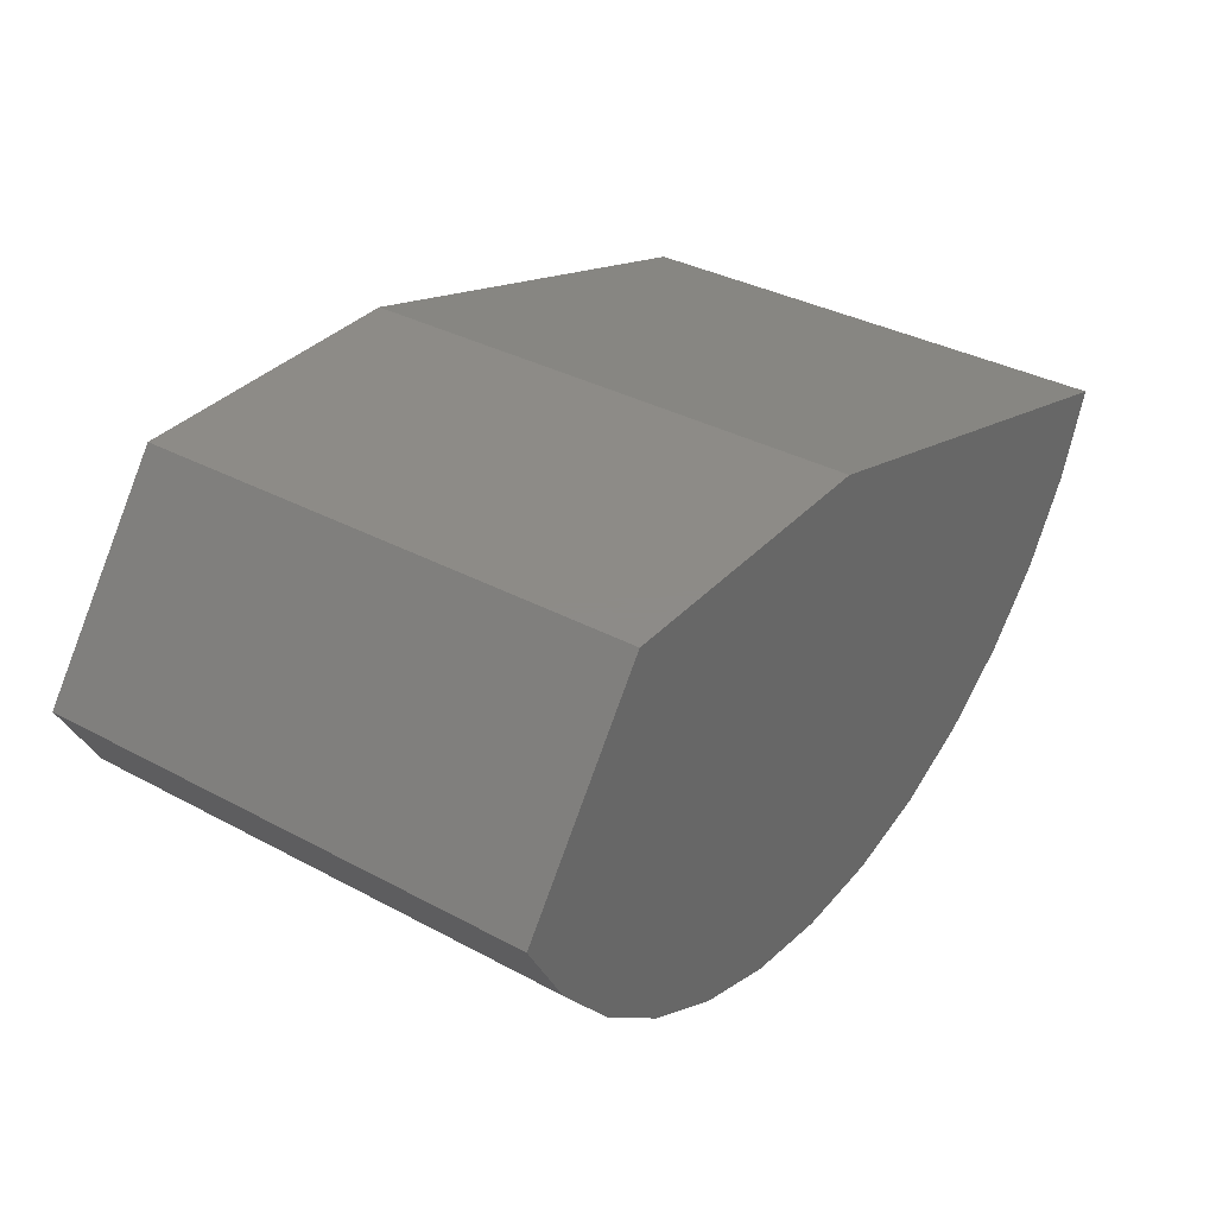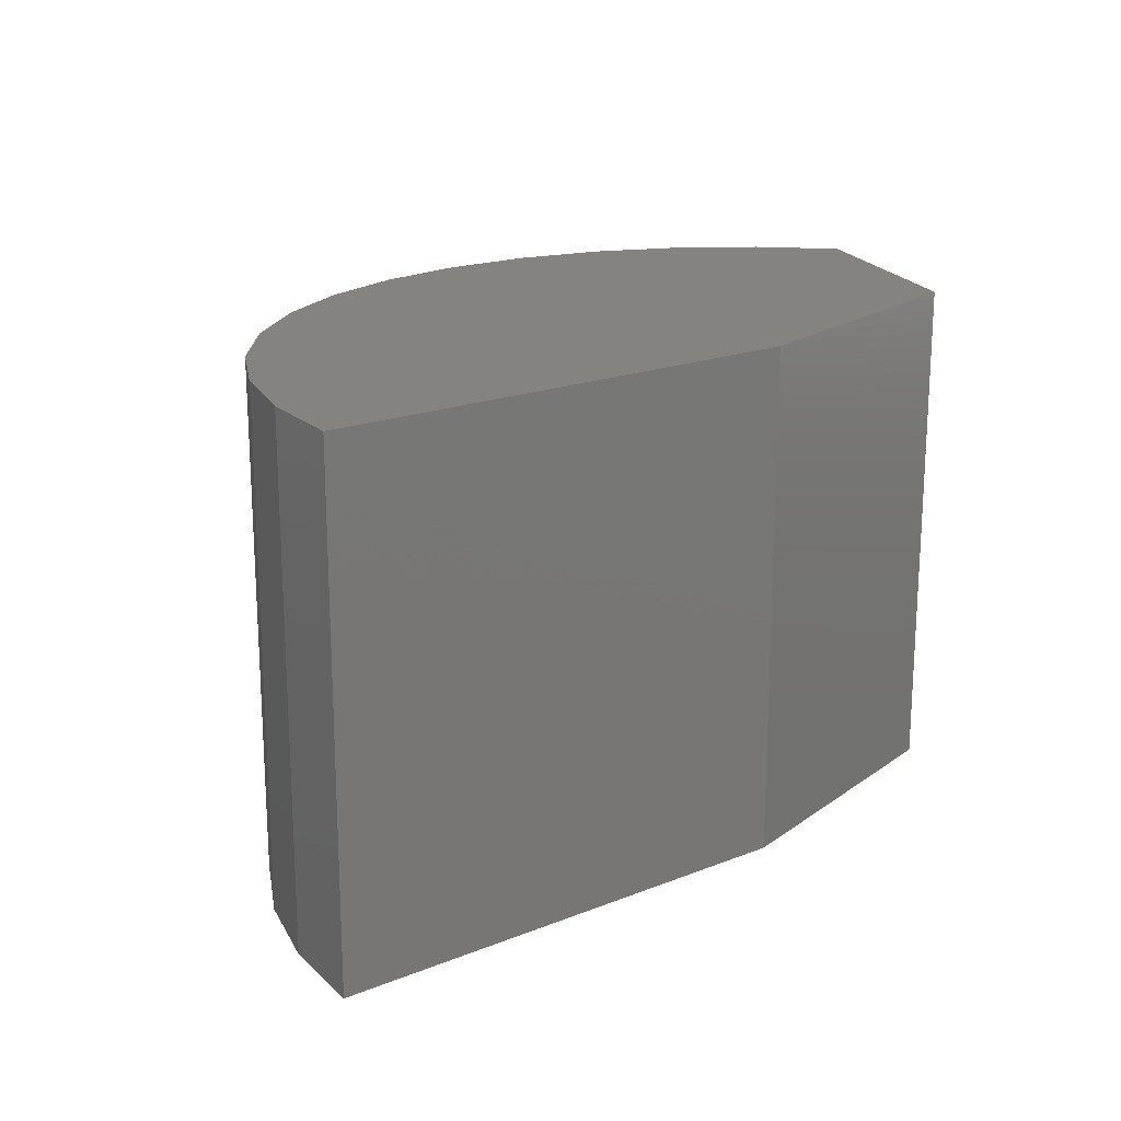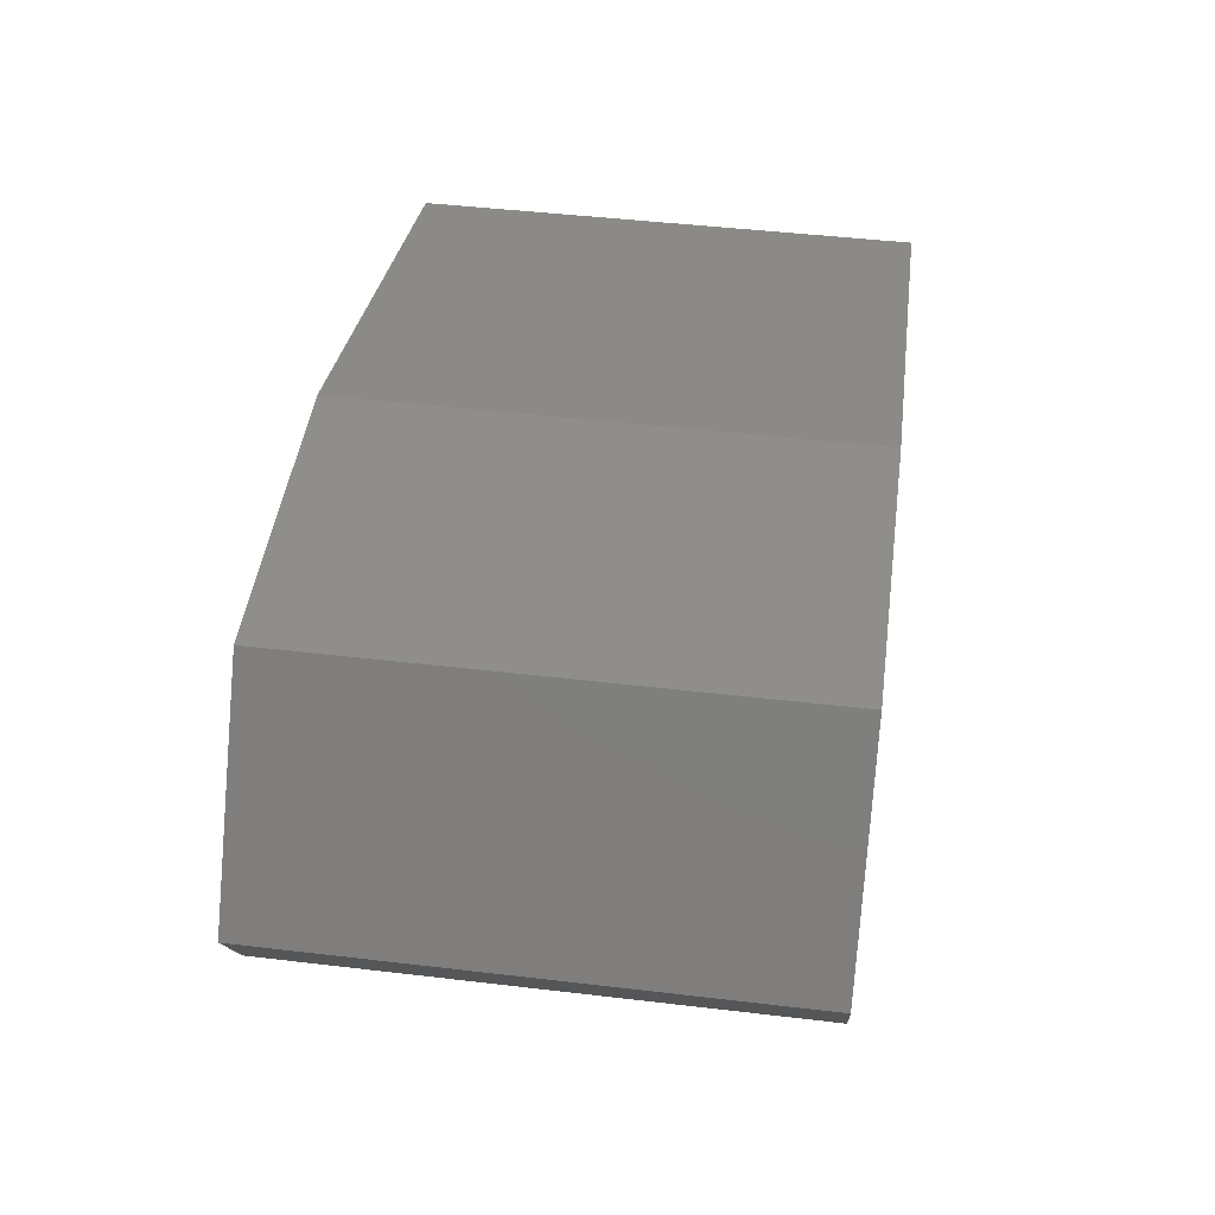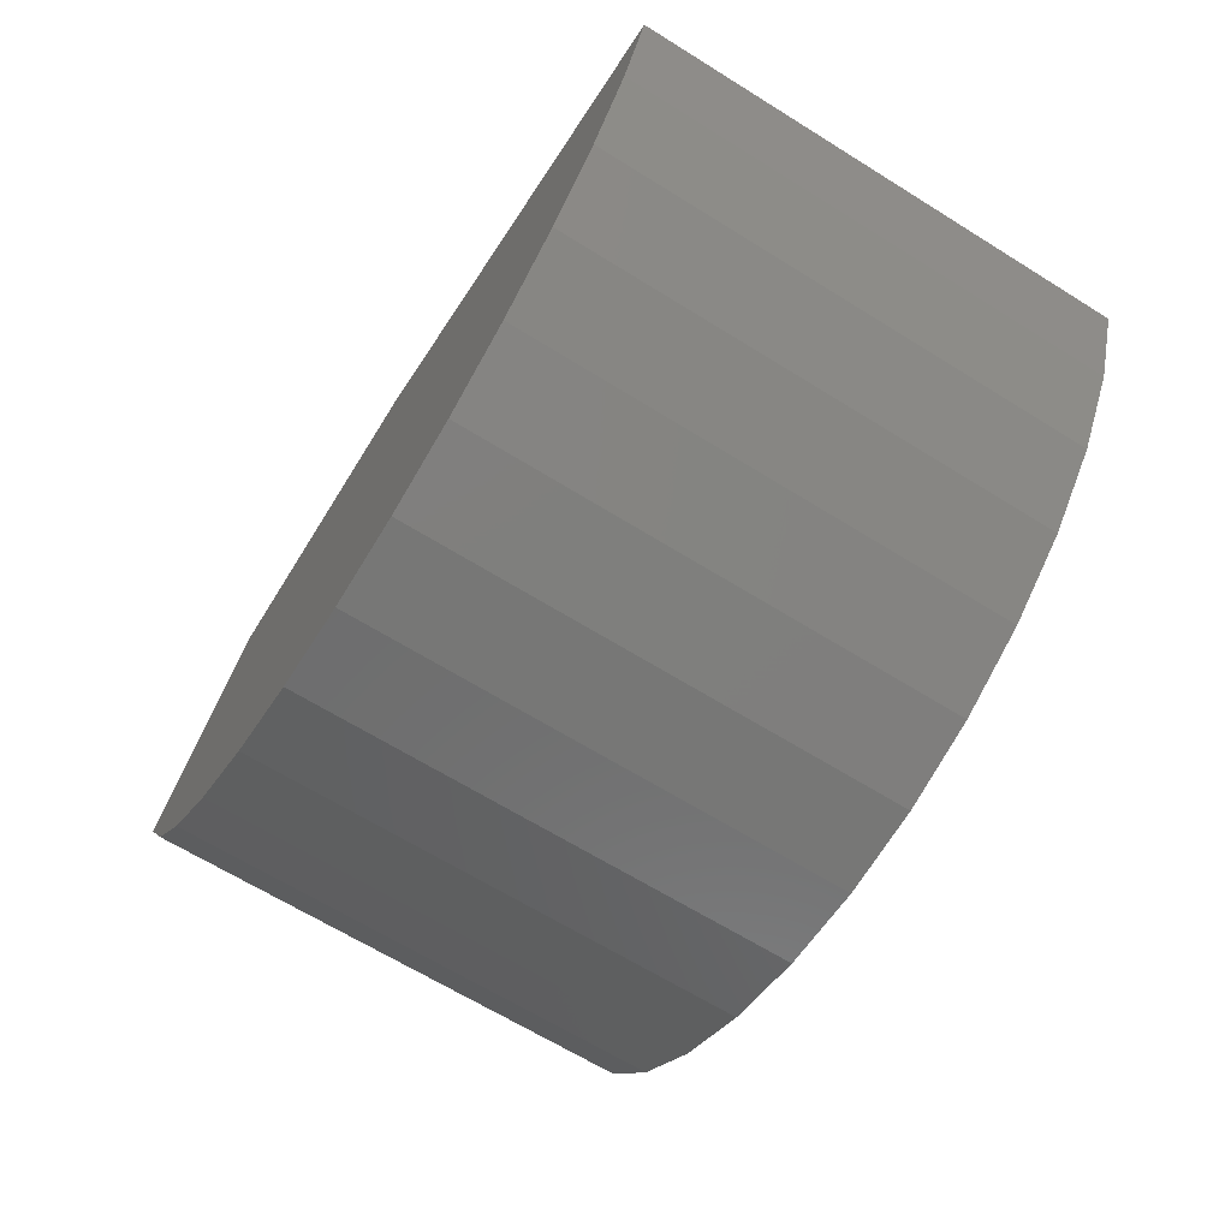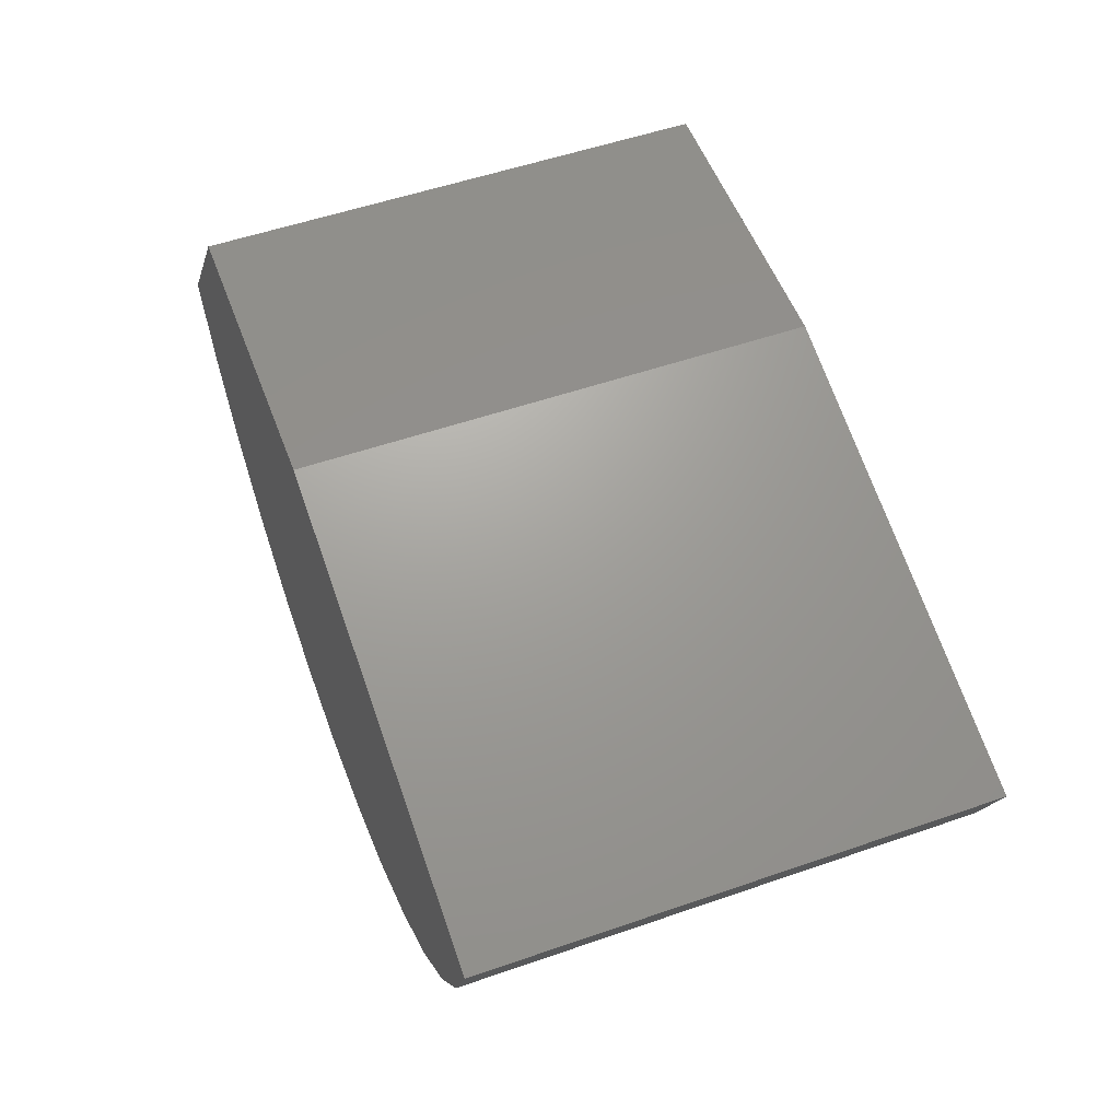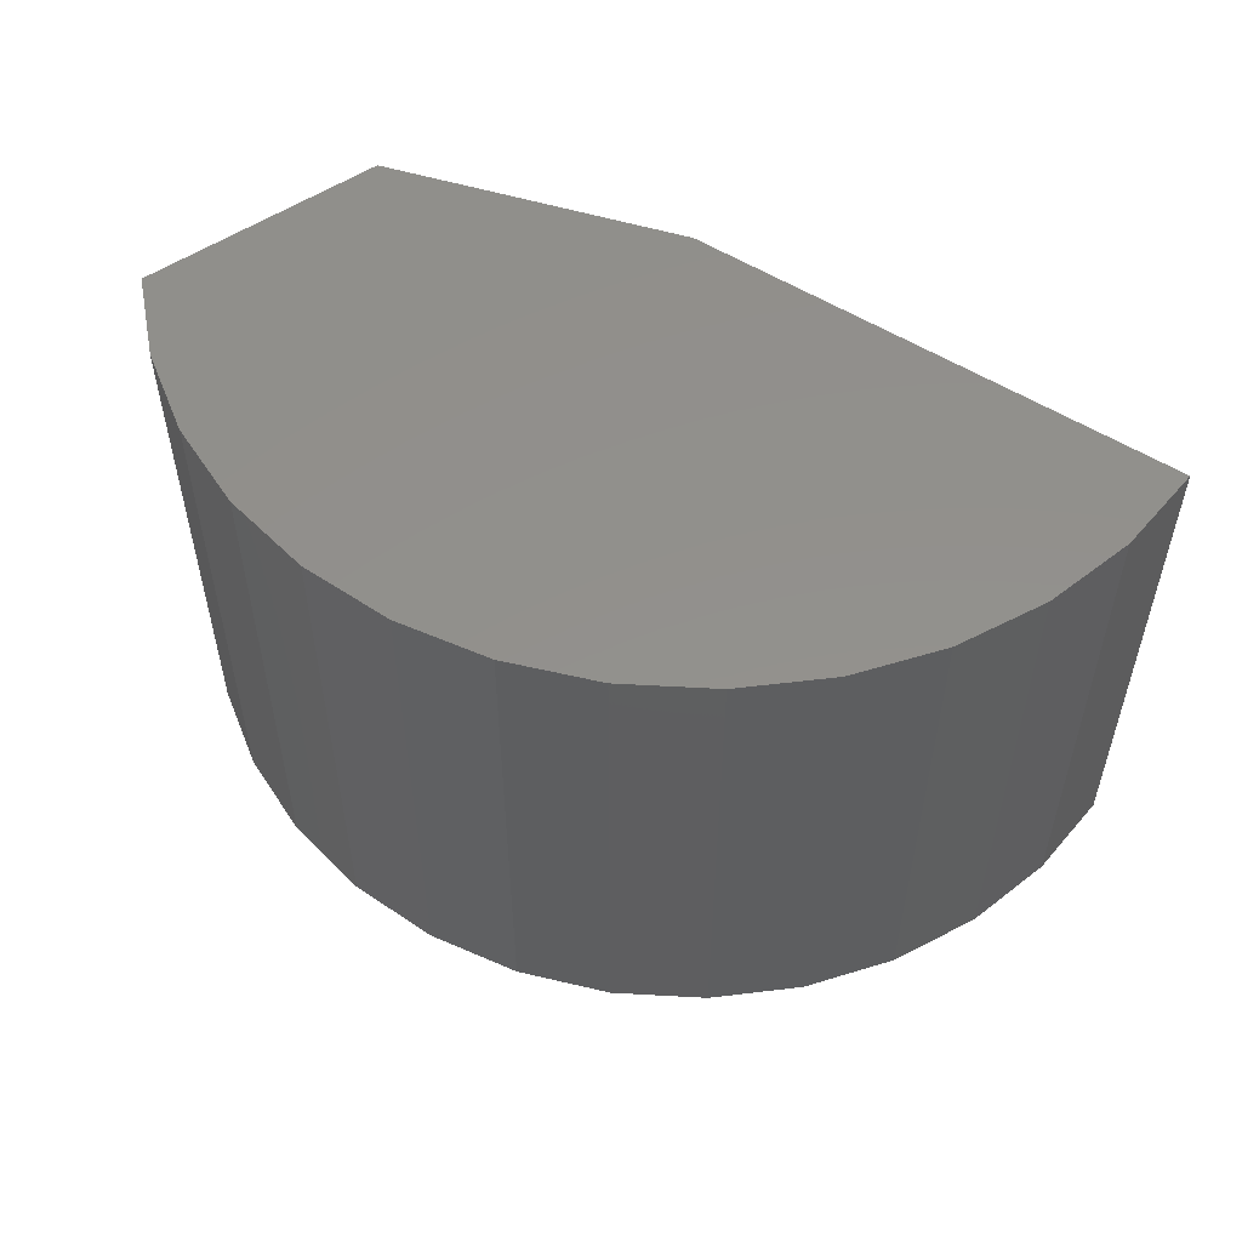
<metadata>
{"format":"stl","ext":"stl","renderer":"f3d","projection":"perspective","resolution":1024,"background":"white","views":[{"elev":34.8,"azim":-54.2,"up":"+Y"},{"elev":18.8,"azim":126.8,"up":"+Z"},{"elev":46.1,"azim":-82.3,"up":"+Y"},{"elev":-66.4,"azim":58.1,"up":"+Y"},{"elev":53.6,"azim":69.7,"up":"+Y"},{"elev":53.7,"azim":18.0,"up":"+Z"}]}
</metadata>
<code>
# stl→obj: 32 verts, 60 faces
v -0.1963 6.06e-17 -0.75
v -0.1963 2.263e-16 0.7422
v 0.6872 1.587e-16 -0.75
v 0.6872 3.244e-16 0.7422
v 2.06 -0.3996 -0.75
v 2.06 -0.3996 0.7422
v 1.961 -0.6488 -0.75
v 1.961 -0.6488 0.7422
v 1.817 -0.8752 -0.75
v 1.817 -0.8752 0.7422
v 1.634 -1.071 -0.75
v 1.634 -1.071 0.7422
v 1.417 -1.229 -0.75
v 1.417 -1.229 0.7422
v 1.175 -1.343 -0.75
v 1.175 -1.343 0.7422
v 0.9158 -1.411 -0.75
v 0.9158 -1.411 0.7422
v 0.6483 -1.429 -0.75
v 0.6483 -1.429 0.7422
v 0.3822 -1.396 -0.75
v 0.3822 -1.396 0.7422
v 0.1269 -1.315 -0.75
v 0.1269 -1.315 0.7422
v -0.1088 -1.187 -0.75
v -0.1088 -1.187 0.7422
v -0.3164 -1.018 -0.75
v -0.3164 -1.018 0.7422
v -0.4888 -0.8125 -0.75
v -0.4888 -0.8125 0.7422
v -0.6198 -0.5786 -0.75
v -0.6198 -0.5786 0.7422
f 1 2 3
f 3 2 4
f 5 6 7
f 7 6 8
f 7 8 9
f 9 8 10
f 9 10 11
f 11 10 12
f 11 12 13
f 13 12 14
f 13 14 15
f 15 14 16
f 15 16 17
f 17 16 18
f 17 18 19
f 19 18 20
f 19 20 21
f 21 20 22
f 21 22 23
f 23 22 24
f 23 24 25
f 25 24 26
f 25 26 27
f 27 26 28
f 27 28 29
f 29 28 30
f 29 30 31
f 31 30 32
f 4 2 6
f 6 2 32
f 6 32 8
f 8 32 10
f 10 32 30
f 10 30 12
f 12 30 28
f 12 28 14
f 14 28 26
f 14 26 16
f 16 26 24
f 16 24 18
f 18 24 22
f 18 22 20
f 7 31 5
f 5 31 1
f 5 1 3
f 19 21 17
f 17 21 23
f 17 23 15
f 15 23 25
f 15 25 13
f 13 25 27
f 13 27 11
f 11 27 29
f 11 29 9
f 9 29 31
f 9 31 7
f 32 2 31
f 31 2 1
f 5 3 6
f 6 3 4

</code>
